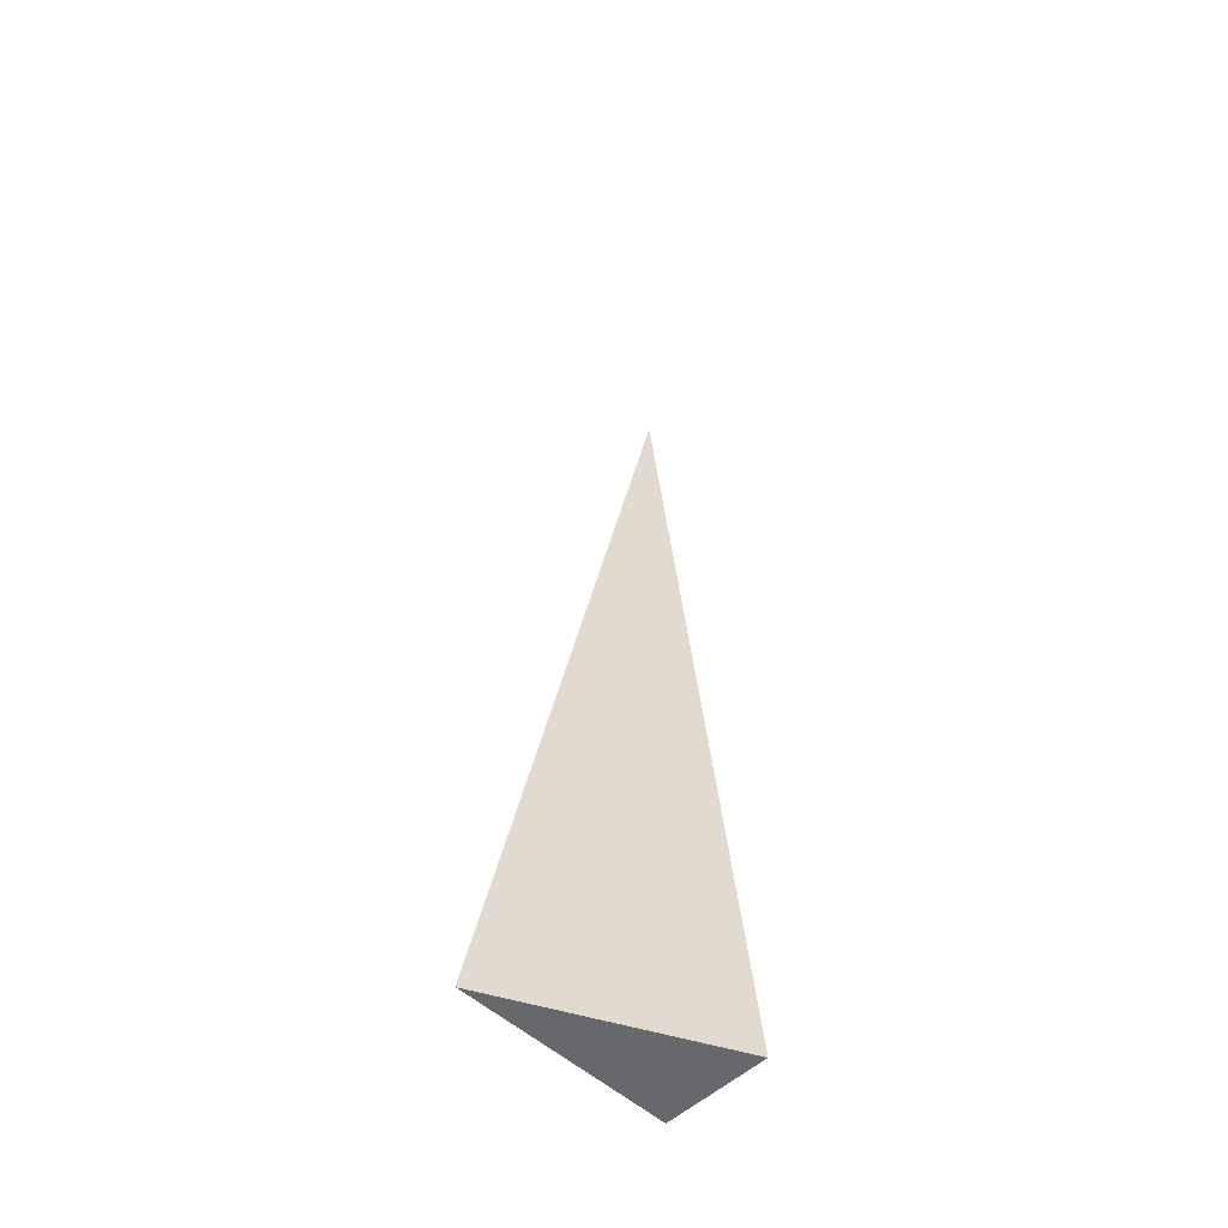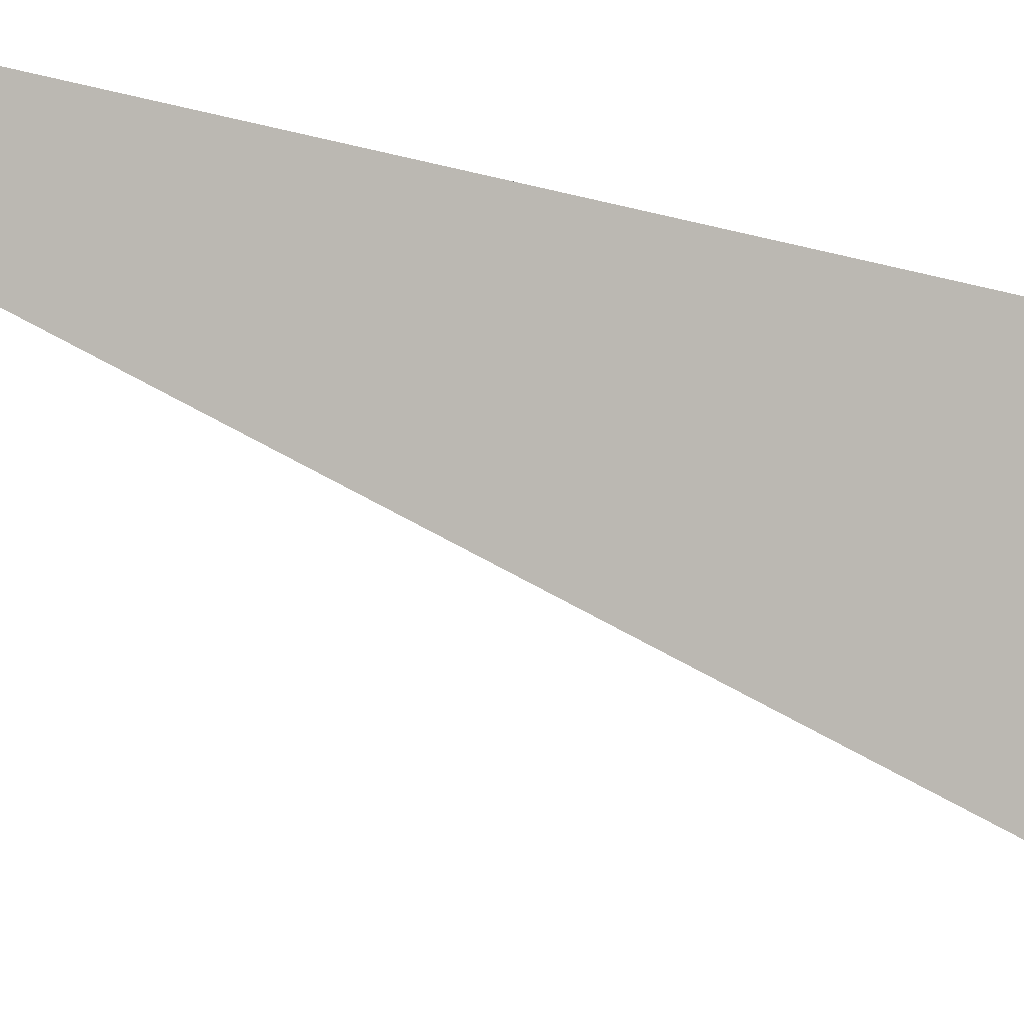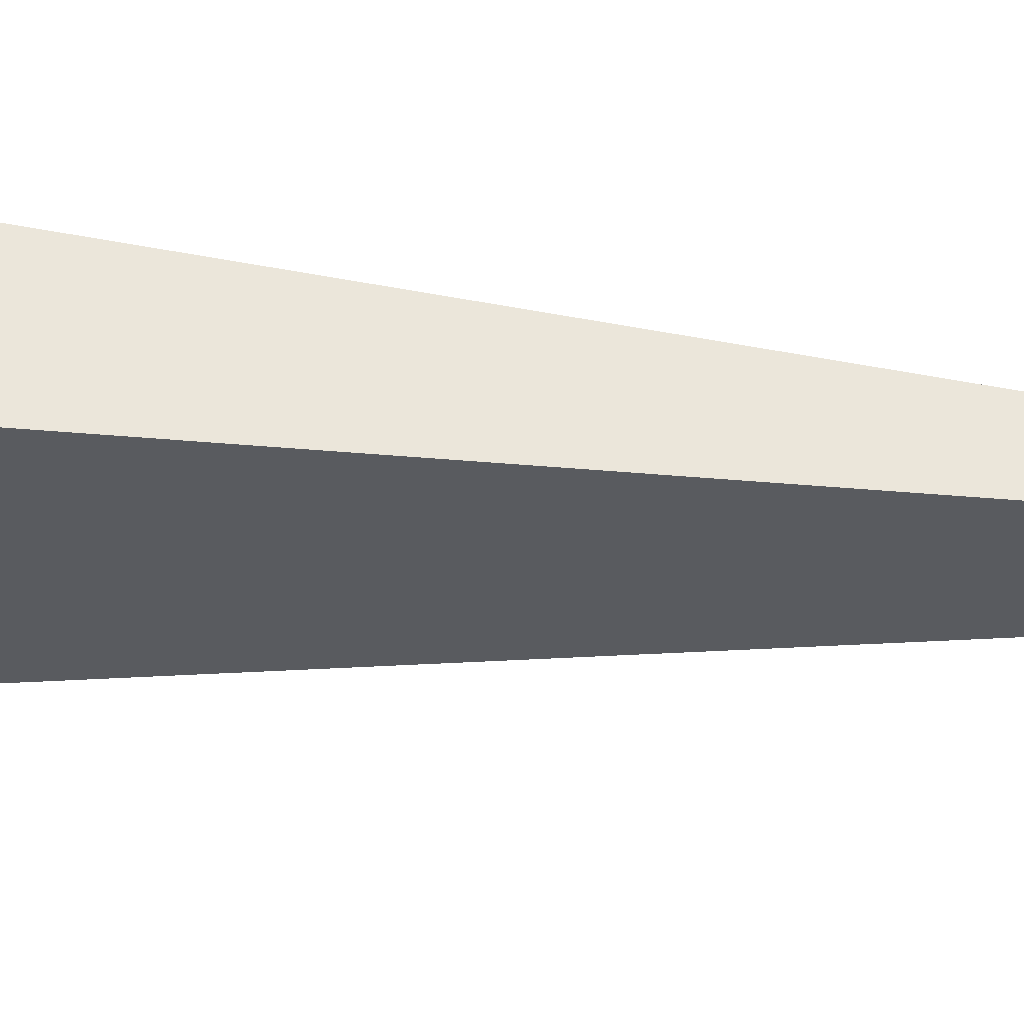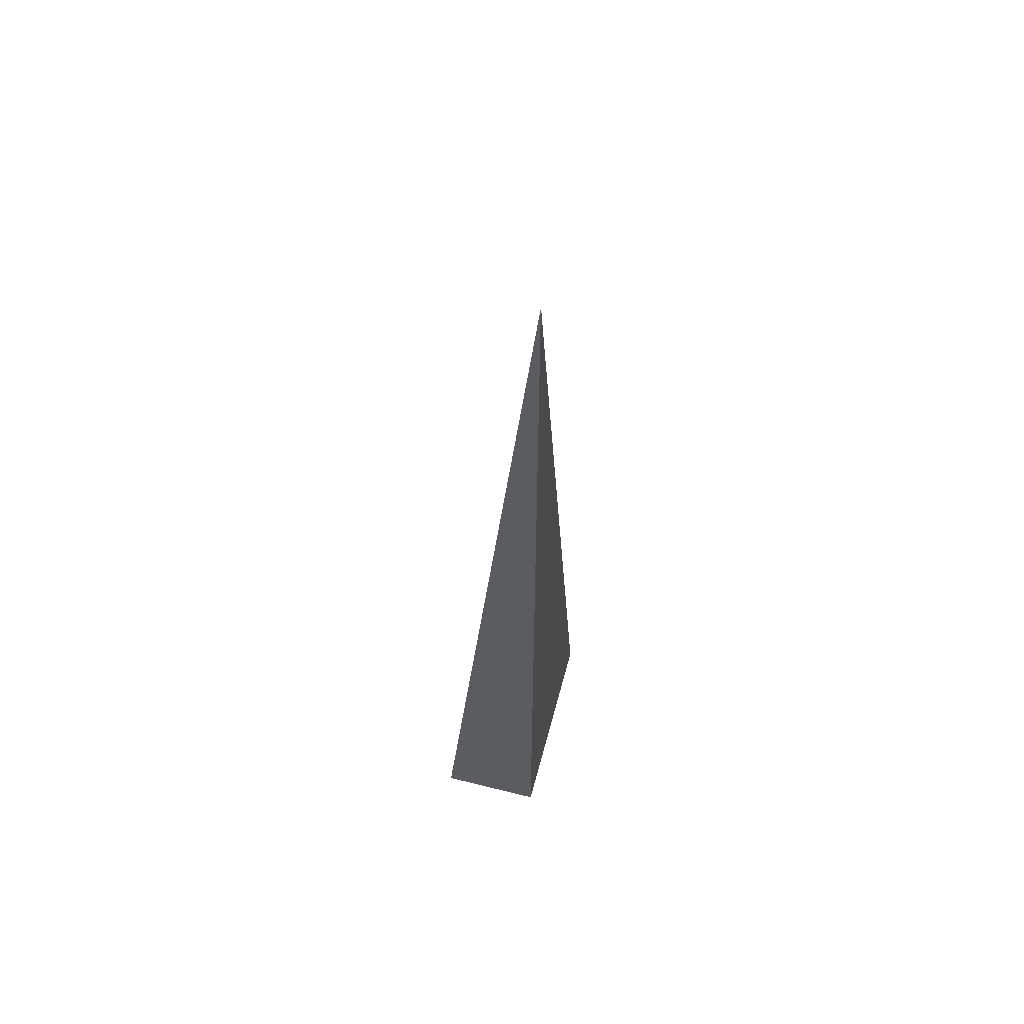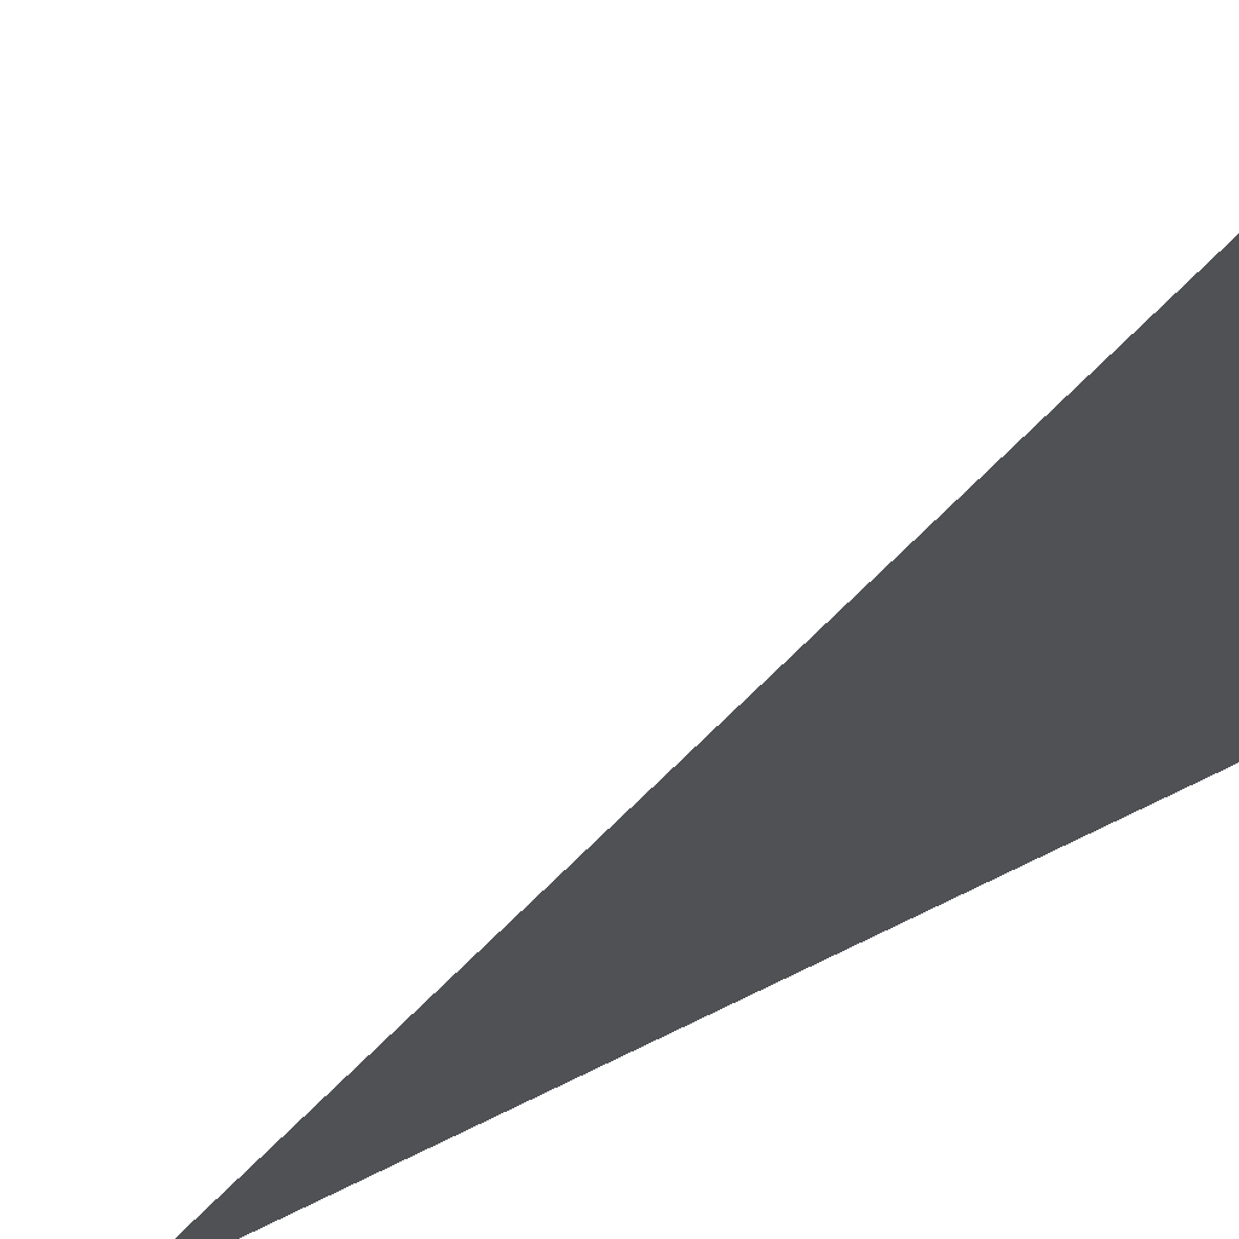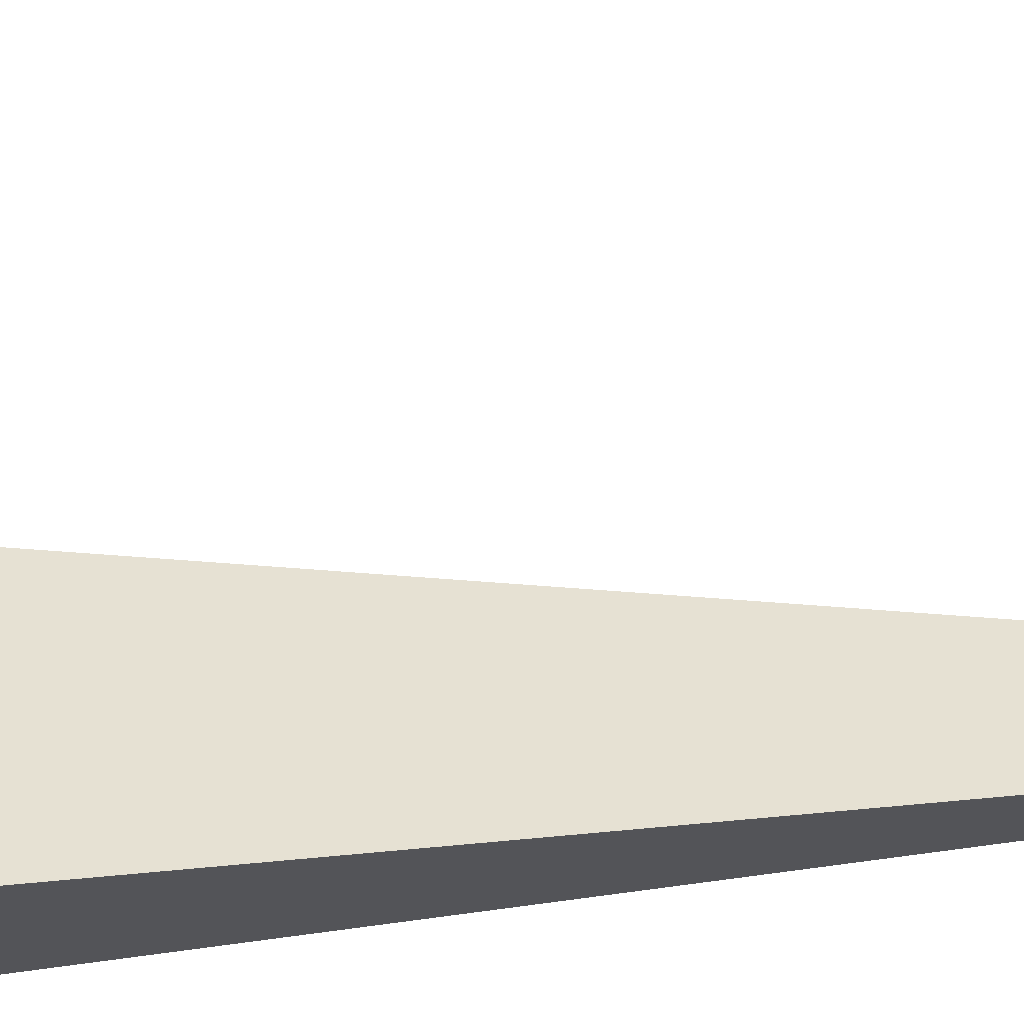
<metadata>
{"format":"obj","ext":"obj","renderer":"f3d","projection":"perspective","resolution":1024,"background":"white","views":[{"elev":-52.3,"azim":135.3,"up":"+Z"},{"elev":68.6,"azim":106.6,"up":"+Y"},{"elev":-32.5,"azim":-97.5,"up":"+Y"},{"elev":56.7,"azim":-75.3,"up":"+Z"},{"elev":-19.8,"azim":149.1,"up":"+Y"},{"elev":64.9,"azim":-98.0,"up":"+Y"}]}
</metadata>
<code>
v -0.07362 -0.03616 -0.3322
v 0.2209 -0.03616 -0.3322
v -0.07362 0.1085 -0.3322
v -0.07362 -0.03616 0.9966
v -0.07362 0.03616 -0.3322
v 0.07362 0.03616 -0.3322
v 0.07362 -0.03616 -0.3322
v 0.07362 -0.03616 0.3322
v -0.07362 -0.03616 0.3322
v -0.07362 0.03616 0.3322
v -0.07362 3.469e-18 -0.3322
v 6.939e-18 3.469e-18 -0.3322
v 6.939e-18 -0.03616 -0.3322
v -0.07362 0.07233 -0.3322
v 6.939e-18 0.07233 -0.3322
v 6.939e-18 0.03616 -0.3322
v 0.1472 3.469e-18 -0.3322
v 0.1472 -0.03616 -0.3322
v 0.07362 3.469e-18 -0.3322
v 6.939e-18 -0.03616 2.776e-17
v -0.07362 -0.03616 2.776e-17
v 0.1472 -0.03616 2.776e-17
v 0.07362 -0.03616 2.776e-17
v 6.939e-18 -0.03616 0.6644
v -0.07362 -0.03616 0.6644
v 6.939e-18 -0.03616 0.3322
v -0.07362 0.03616 2.776e-17
v -0.07362 0.07233 2.776e-17
v -0.07362 3.469e-18 2.776e-17
v -0.07362 3.469e-18 0.6644
v -0.07362 3.469e-18 0.3322
v 0.07362 3.469e-18 2.776e-17
v 6.939e-18 0.03616 2.776e-17
v 6.939e-18 3.469e-18 0.3322
v -0.07362 -0.01808 -0.3322
v -0.03681 -0.01808 -0.3322
v -0.03681 -0.03616 -0.3322
v -0.07362 0.01808 -0.3322
v -0.03681 0.01808 -0.3322
v -0.03681 3.469e-18 -0.3322
v 0.03681 -0.01808 -0.3322
v 0.03681 -0.03616 -0.3322
v 6.939e-18 -0.01808 -0.3322
v -0.07362 0.05424 -0.3322
v -0.03681 0.05424 -0.3322
v -0.03681 0.03616 -0.3322
v -0.07362 0.09041 -0.3322
v -0.03681 0.09041 -0.3322
v -0.03681 0.07233 -0.3322
v 0.03681 0.05424 -0.3322
v 0.03681 0.03616 -0.3322
v 6.939e-18 0.05424 -0.3322
v 0.1104 0.01808 -0.3322
v 0.1104 3.469e-18 -0.3322
v 0.07362 0.01808 -0.3322
v 0.184 -0.01808 -0.3322
v 0.184 -0.03616 -0.3322
v 0.1472 -0.01808 -0.3322
v 0.1104 -0.03616 -0.3322
v 0.07362 -0.01808 -0.3322
v 0.1104 -0.01808 -0.3322
v 6.939e-18 0.01808 -0.3322
v 0.03681 0.01808 -0.3322
v 0.03681 3.469e-18 -0.3322
v -0.03681 -0.03616 -0.1661
v -0.07362 -0.03616 -0.1661
v 0.03681 -0.03616 -0.1661
v 6.939e-18 -0.03616 -0.1661
v -0.03681 -0.03616 0.1661
v -0.07362 -0.03616 0.1661
v -0.03681 -0.03616 2.776e-17
v 0.1104 -0.03616 -0.1661
v 0.07362 -0.03616 -0.1661
v 0.184 -0.03616 -0.1661
v 0.1472 -0.03616 -0.1661
v 0.1104 -0.03616 0.1661
v 0.07362 -0.03616 0.1661
v 0.1104 -0.03616 2.776e-17
v 0.03681 -0.03616 0.4983
v 6.939e-18 -0.03616 0.4983
v 0.03681 -0.03616 0.3322
v -0.03681 -0.03616 0.8305
v -0.07362 -0.03616 0.8305
v -0.03681 -0.03616 0.6644
v -0.07362 -0.03616 0.4983
v -0.03681 -0.03616 0.3322
v -0.03681 -0.03616 0.4983
v 0.03681 -0.03616 2.776e-17
v 0.03681 -0.03616 0.1661
v 6.939e-18 -0.03616 0.1661
v -0.07362 0.07233 -0.1661
v -0.07362 0.09041 -0.1661
v -0.07362 0.03616 -0.1661
v -0.07362 0.05424 -0.1661
v -0.07362 0.03616 0.1661
v -0.07362 0.05424 0.1661
v -0.07362 0.05424 2.776e-17
v -0.07362 3.469e-18 -0.1661
v -0.07362 0.01808 -0.1661
v -0.07362 -0.01808 -0.1661
v -0.07362 -0.01808 0.1661
v -0.07362 -0.01808 2.776e-17
v -0.07362 -0.01808 0.4983
v -0.07362 -0.01808 0.3322
v -0.07362 -0.01808 0.8305
v -0.07362 -0.01808 0.6644
v -0.07362 0.01808 0.4983
v -0.07362 0.01808 0.3322
v -0.07362 3.469e-18 0.4983
v -0.07362 0.01808 2.776e-17
v -0.07362 3.469e-18 0.1661
v -0.07362 0.01808 0.1661
v 0.1472 -0.01808 -0.1661
v 0.07362 0.01808 -0.1661
v 0.1104 3.469e-18 -0.1661
v 0.07362 -0.01808 0.1661
v 0.1104 -0.01808 2.776e-17
v 6.939e-18 0.05424 -0.1661
v 0.03681 0.03616 -0.1661
v -0.03681 0.07233 -0.1661
v -0.03681 0.03616 0.1661
v -0.03681 0.05424 2.776e-17
v -0.03681 3.469e-18 0.4983
v -0.03681 0.01808 0.3322
v -0.03681 -0.01808 0.6644
v 0.03681 -0.01808 0.3322
v 6.939e-18 -0.01808 0.4983
v 0.03681 0.01808 2.776e-17
v 6.939e-18 0.01808 0.1661
v 0.03681 3.469e-18 0.1661
f 1 35 37
f 35 11 36
f 36 13 37
f 35 36 37
f 11 38 40
f 38 5 39
f 39 12 40
f 38 39 40
f 12 41 43
f 41 7 42
f 42 13 43
f 41 42 43
f 11 40 36
f 40 12 43
f 43 13 36
f 40 43 36
f 5 44 46
f 44 14 45
f 45 16 46
f 44 45 46
f 14 47 49
f 47 3 48
f 48 15 49
f 47 48 49
f 15 50 52
f 50 6 51
f 51 16 52
f 50 51 52
f 14 49 45
f 49 15 52
f 52 16 45
f 49 52 45
f 6 53 55
f 53 17 54
f 54 19 55
f 53 54 55
f 17 56 58
f 56 2 57
f 57 18 58
f 56 57 58
f 18 59 61
f 59 7 60
f 60 19 61
f 59 60 61
f 17 58 54
f 58 18 61
f 61 19 54
f 58 61 54
f 5 46 39
f 46 16 62
f 62 12 39
f 46 62 39
f 16 51 63
f 51 6 55
f 55 19 63
f 51 55 63
f 19 60 64
f 60 7 41
f 41 12 64
f 60 41 64
f 16 63 62
f 63 19 64
f 64 12 62
f 63 64 62
f 1 37 66
f 37 13 65
f 65 21 66
f 37 65 66
f 13 42 68
f 42 7 67
f 67 20 68
f 42 67 68
f 20 69 71
f 69 9 70
f 70 21 71
f 69 70 71
f 13 68 65
f 68 20 71
f 71 21 65
f 68 71 65
f 7 59 73
f 59 18 72
f 72 23 73
f 59 72 73
f 18 57 75
f 57 2 74
f 74 22 75
f 57 74 75
f 22 76 78
f 76 8 77
f 77 23 78
f 76 77 78
f 18 75 72
f 75 22 78
f 78 23 72
f 75 78 72
f 8 79 81
f 79 24 80
f 80 26 81
f 79 80 81
f 24 82 84
f 82 4 83
f 83 25 84
f 82 83 84
f 25 85 87
f 85 9 86
f 86 26 87
f 85 86 87
f 24 84 80
f 84 25 87
f 87 26 80
f 84 87 80
f 7 73 67
f 73 23 88
f 88 20 67
f 73 88 67
f 23 77 89
f 77 8 81
f 81 26 89
f 77 81 89
f 26 86 90
f 86 9 69
f 69 20 90
f 86 69 90
f 23 89 88
f 89 26 90
f 90 20 88
f 89 90 88
f 3 47 92
f 47 14 91
f 91 28 92
f 47 91 92
f 14 44 94
f 44 5 93
f 93 27 94
f 44 93 94
f 27 95 97
f 95 10 96
f 96 28 97
f 95 96 97
f 14 94 91
f 94 27 97
f 97 28 91
f 94 97 91
f 5 38 99
f 38 11 98
f 98 29 99
f 38 98 99
f 11 35 100
f 35 1 66
f 66 21 100
f 35 66 100
f 21 70 102
f 70 9 101
f 101 29 102
f 70 101 102
f 11 100 98
f 100 21 102
f 102 29 98
f 100 102 98
f 9 85 104
f 85 25 103
f 103 31 104
f 85 103 104
f 25 83 106
f 83 4 105
f 105 30 106
f 83 105 106
f 30 107 109
f 107 10 108
f 108 31 109
f 107 108 109
f 25 106 103
f 106 30 109
f 109 31 103
f 106 109 103
f 5 99 93
f 99 29 110
f 110 27 93
f 99 110 93
f 29 101 111
f 101 9 104
f 104 31 111
f 101 104 111
f 31 108 112
f 108 10 95
f 95 27 112
f 108 95 112
f 29 111 110
f 111 31 112
f 112 27 110
f 111 112 110
f 2 56 74
f 56 17 113
f 113 22 74
f 56 113 74
f 17 53 115
f 53 6 114
f 114 32 115
f 53 114 115
f 32 116 117
f 116 8 76
f 76 22 117
f 116 76 117
f 17 115 113
f 115 32 117
f 117 22 113
f 115 117 113
f 6 50 119
f 50 15 118
f 118 33 119
f 50 118 119
f 15 48 120
f 48 3 92
f 92 28 120
f 48 92 120
f 28 96 122
f 96 10 121
f 121 33 122
f 96 121 122
f 15 120 118
f 120 28 122
f 122 33 118
f 120 122 118
f 10 107 124
f 107 30 123
f 123 34 124
f 107 123 124
f 30 105 125
f 105 4 82
f 82 24 125
f 105 82 125
f 24 79 127
f 79 8 126
f 126 34 127
f 79 126 127
f 30 125 123
f 125 24 127
f 127 34 123
f 125 127 123
f 6 119 114
f 119 33 128
f 128 32 114
f 119 128 114
f 33 121 129
f 121 10 124
f 124 34 129
f 121 124 129
f 34 126 130
f 126 8 116
f 116 32 130
f 126 116 130
f 33 129 128
f 129 34 130
f 130 32 128
f 129 130 128

</code>
